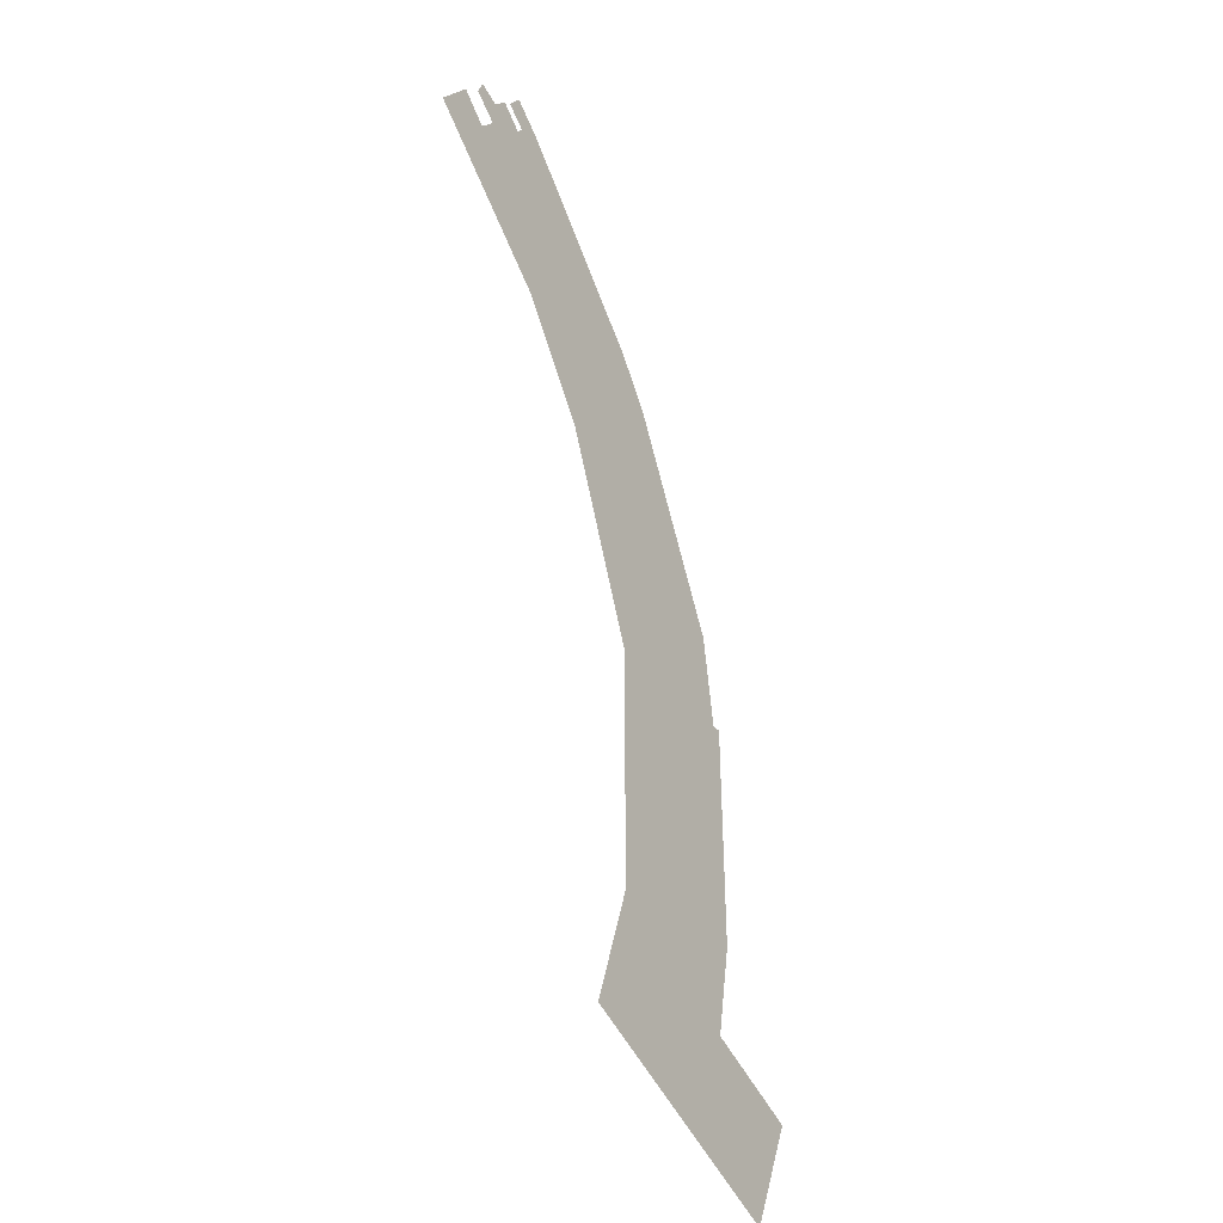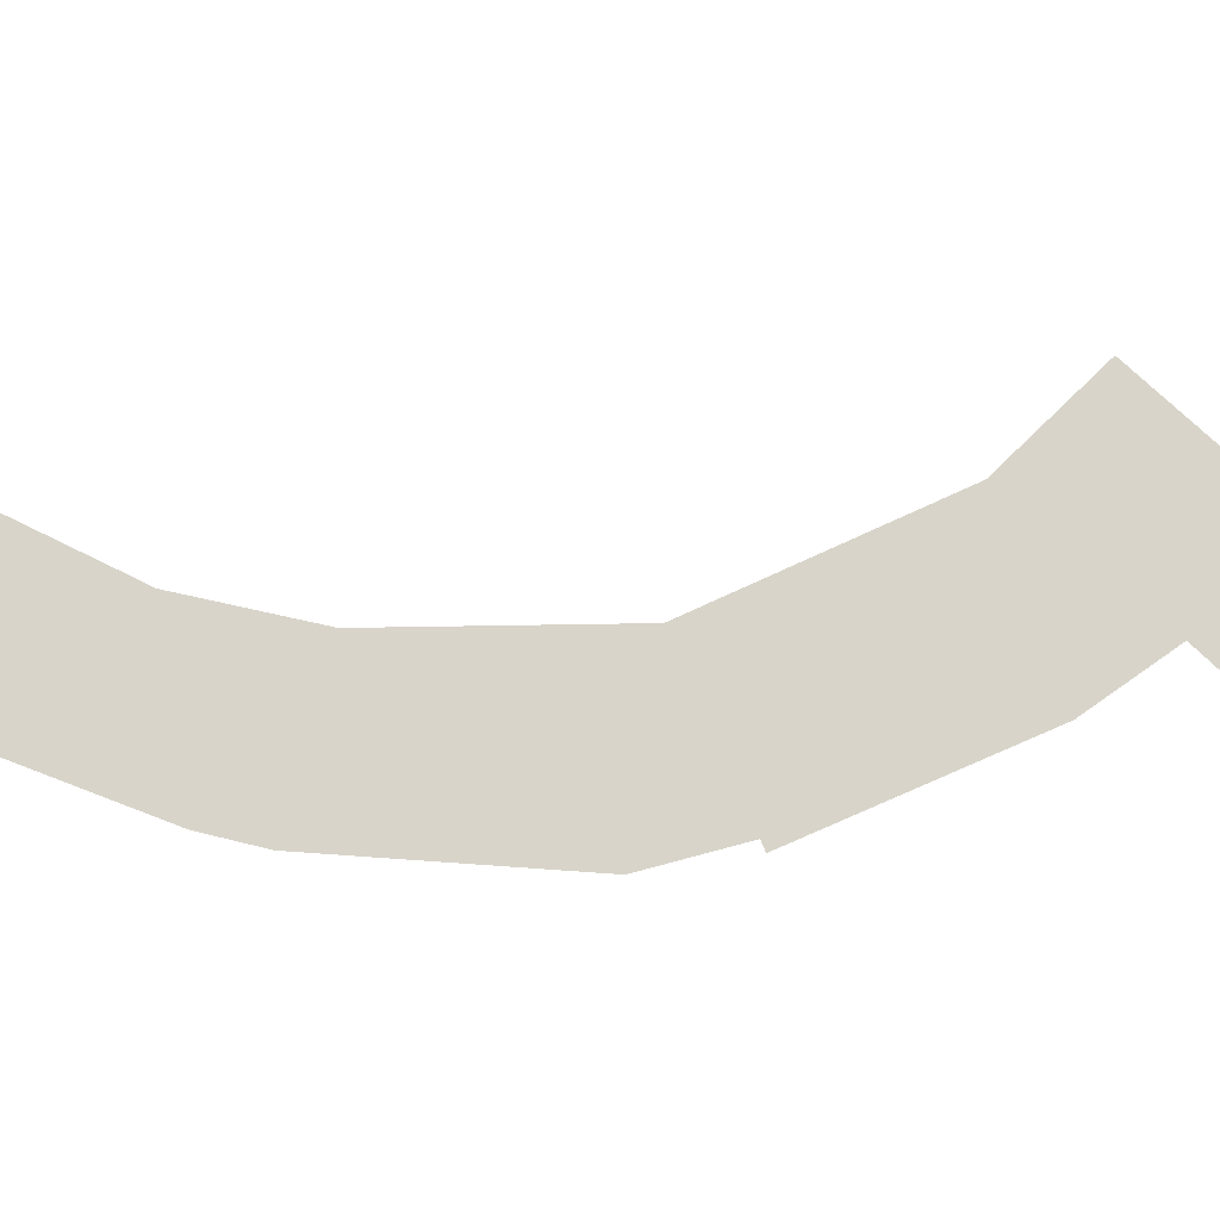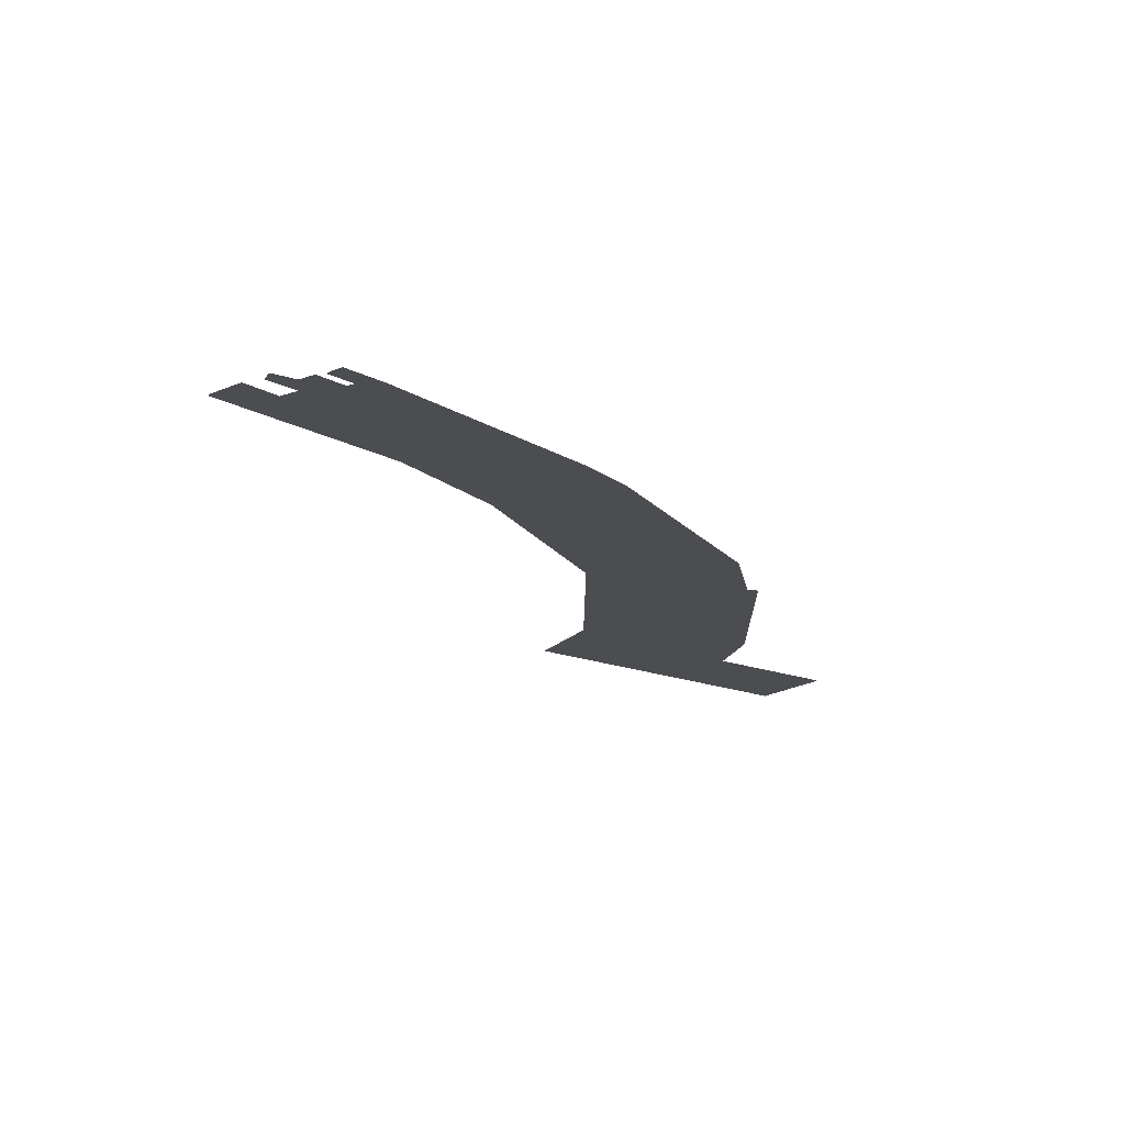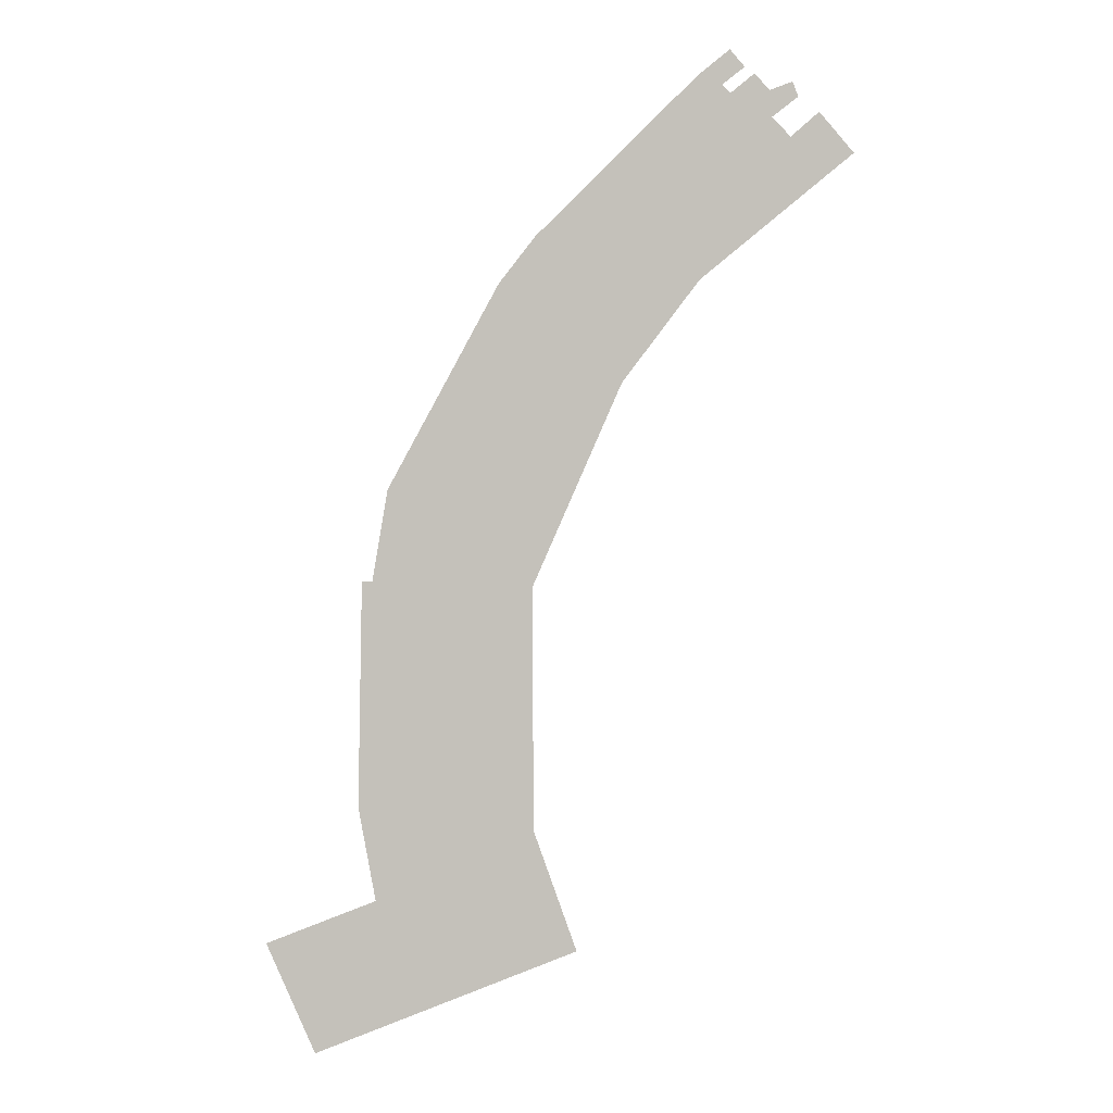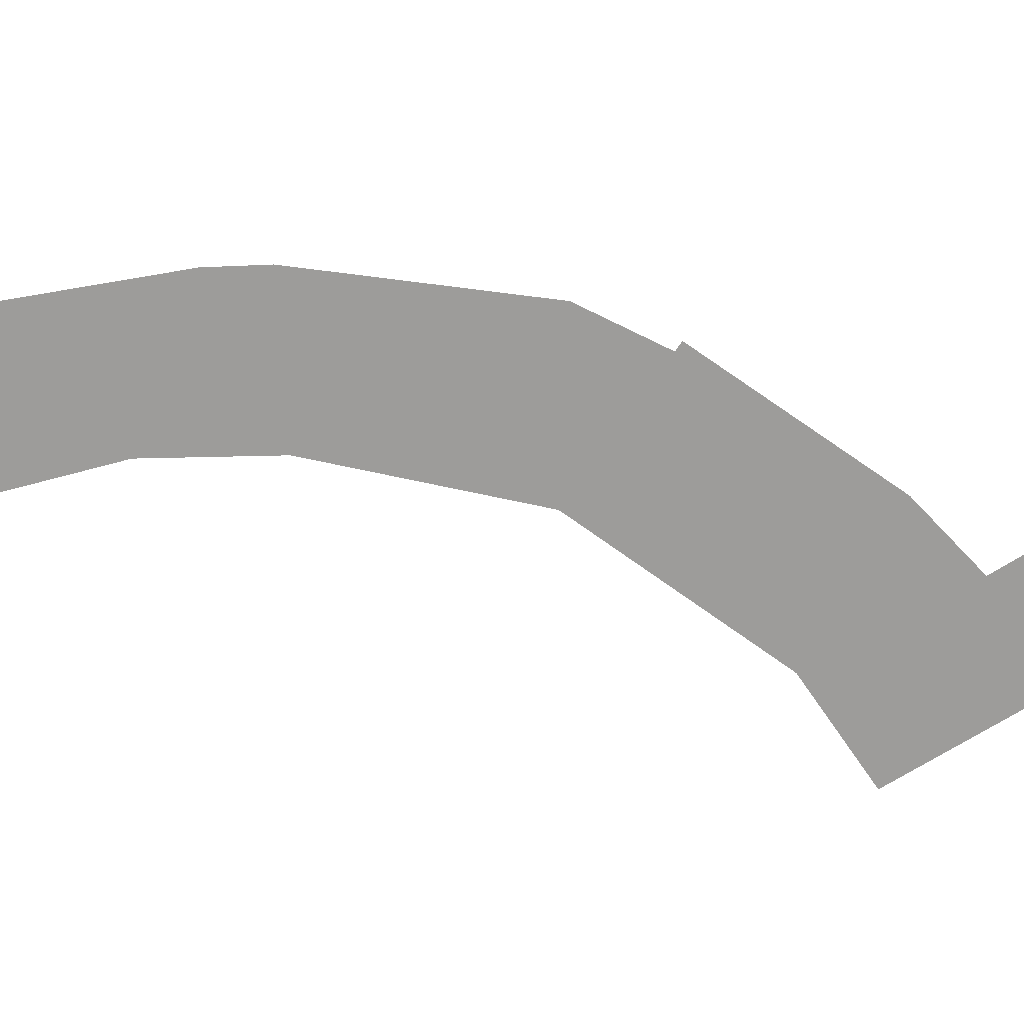
<metadata>
{"format":"obj","ext":"obj","renderer":"f3d","projection":"perspective","resolution":1024,"background":"white","views":[{"elev":-34.1,"azim":121.6,"up":"+Y"},{"elev":75.4,"azim":-114.6,"up":"+Z"},{"elev":74.7,"azim":-173.4,"up":"+Y"},{"elev":0.9,"azim":4.2,"up":"+Y"},{"elev":-70.2,"azim":-125.9,"up":"+Z"}]}
</metadata>
<code>
o floor_1
v 54.7 -133.2 0
v 54.7 -133.2 -0.1
v 16.11 -148.8 0
v 16.11 -148.8 -0.1
v 8.851 -132.6 0
v 8.851 -132.6 -0.1
v 25.14 -126.2 0
v 25.14 -126.2 -0.1
v 22.57 -112.4 0
v 22.57 -112.4 -0.1
v 23.15 -79.18 0
v 23.15 -79.18 -0.1
v 24.68 -79.23 0
v 24.68 -79.23 -0.1
v 26.95 -65.79 0
v 26.95 -65.79 -0.1
v 43.35 -35.71 0
v 43.35 -35.71 -0.1
v 48.69 -28.93 0
v 48.69 -28.93 -0.1
v 72.23 -5.928 0
v 72.23 -5.928 -0.1
v 76.88 -2.243 0
v 76.88 -2.243 -0.1
v 79 -4.796 0
v 79 -4.796 -0.1
v 75.77 -7.277 0
v 75.77 -7.277 -0.1
v 77 -8.53 0
v 77 -8.53 -0.1
v 80.4 -5.76 0
v 80.4 -5.76 -0.1
v 82.61 -8.193 0
v 82.61 -8.193 -0.1
v 85.89 -7.013 0
v 85.89 -7.013 -0.1
v 86.71 -9.181 0
v 86.71 -9.181 -0.1
v 82.95 -12.05 0
v 82.95 -12.05 -0.1
v 85.62 -14.94 0
v 85.62 -14.94 -0.1
v 89.72 -11.4 0
v 89.72 -11.4 -0.1
v 94.68 -17.37 0
v 94.68 -17.37 -0.1
v 73.75 -34.43 0
v 73.75 -34.43 -0.1
v 72.57 -35.38 0
v 72.57 -35.38 -0.1
v 61.29 -50.26 0
v 61.29 -50.26 -0.1
v 48.32 -79.81 0
v 48.32 -79.81 -0.1
v 48.3 -80.4 0
v 48.3 -80.4 -0.1
v 48.36 -115.5 0
v 48.36 -115.5 -0.1
f 19 17 51
f 52 18 20
f 19 51 49
f 50 52 20
f 19 49 47
f 48 50 20
f 19 47 21
f 22 48 20
f 21 47 29
f 30 48 22
f 21 29 27
f 28 30 22
f 21 27 23
f 24 28 22
f 23 27 25
f 26 28 24
f 35 33 37
f 38 34 36
f 43 41 45
f 46 42 44
f 45 41 47
f 48 42 46
f 1 57 7
f 8 58 2
f 1 7 3
f 4 8 2
f 3 7 5
f 6 8 4
f 11 9 13
f 14 10 12
f 15 13 53
f 54 14 16
f 15 53 51
f 52 54 16
f 15 51 17
f 18 52 16
f 55 53 13
f 14 54 56
f 55 13 9
f 10 14 56
f 55 9 57
f 58 10 56
f 57 9 7
f 8 10 58
f 47 41 39
f 40 42 48
f 47 39 29
f 30 40 48
f 29 39 33
f 34 40 30
f 29 33 31
f 32 34 30
f 33 39 37
f 38 40 34

</code>
